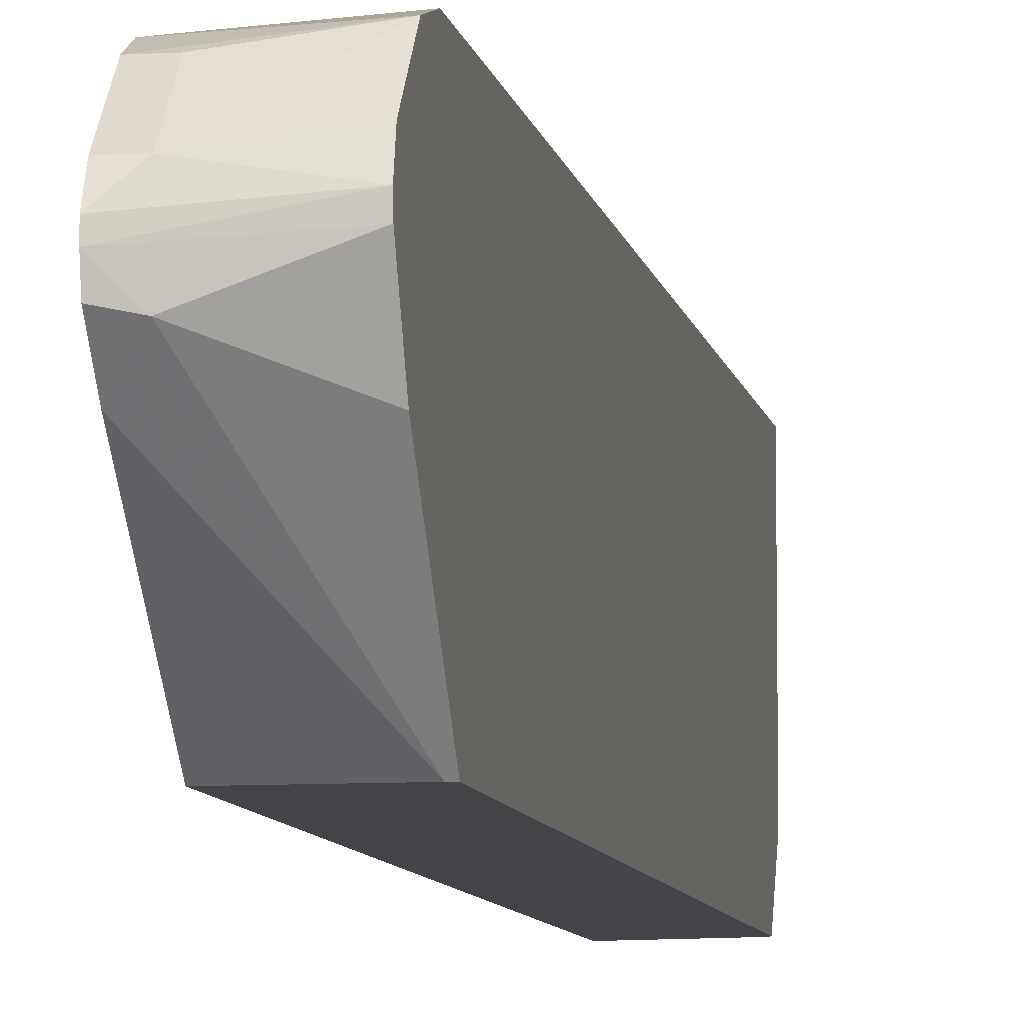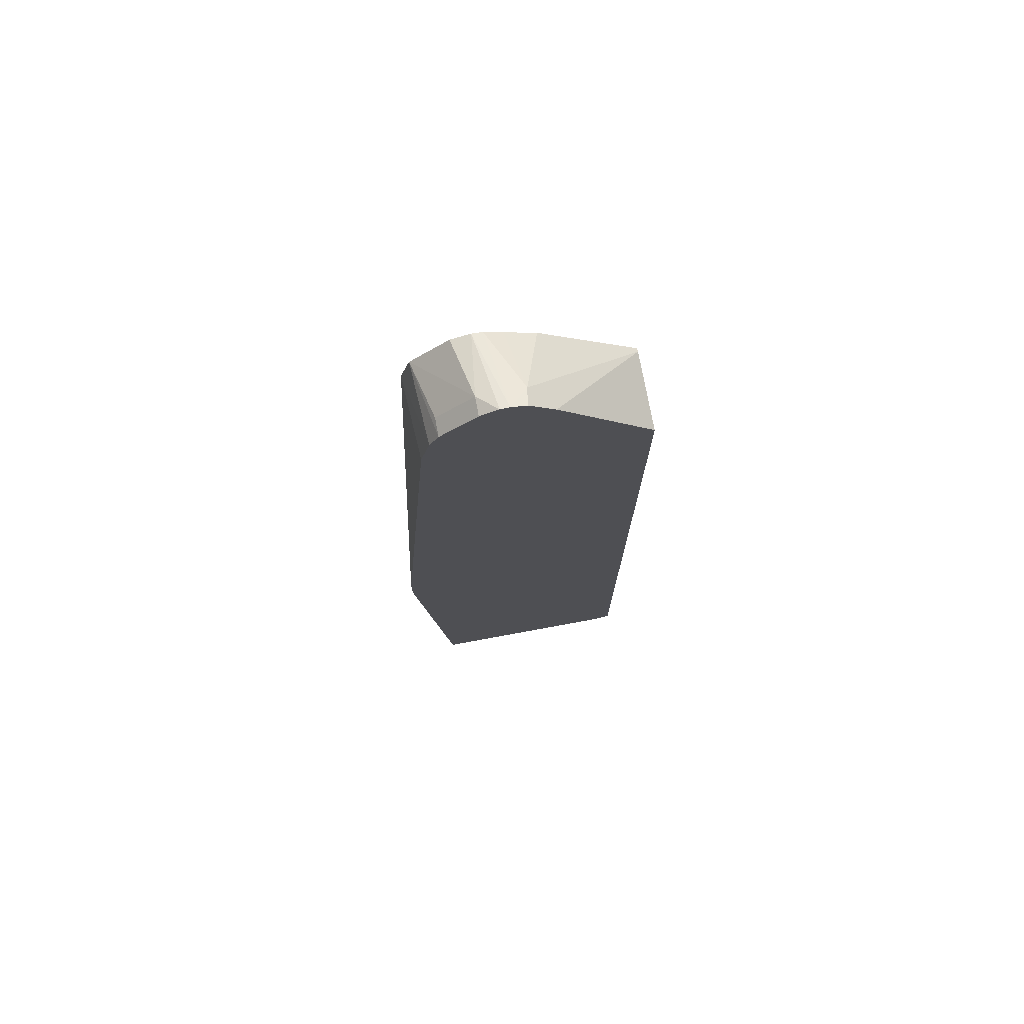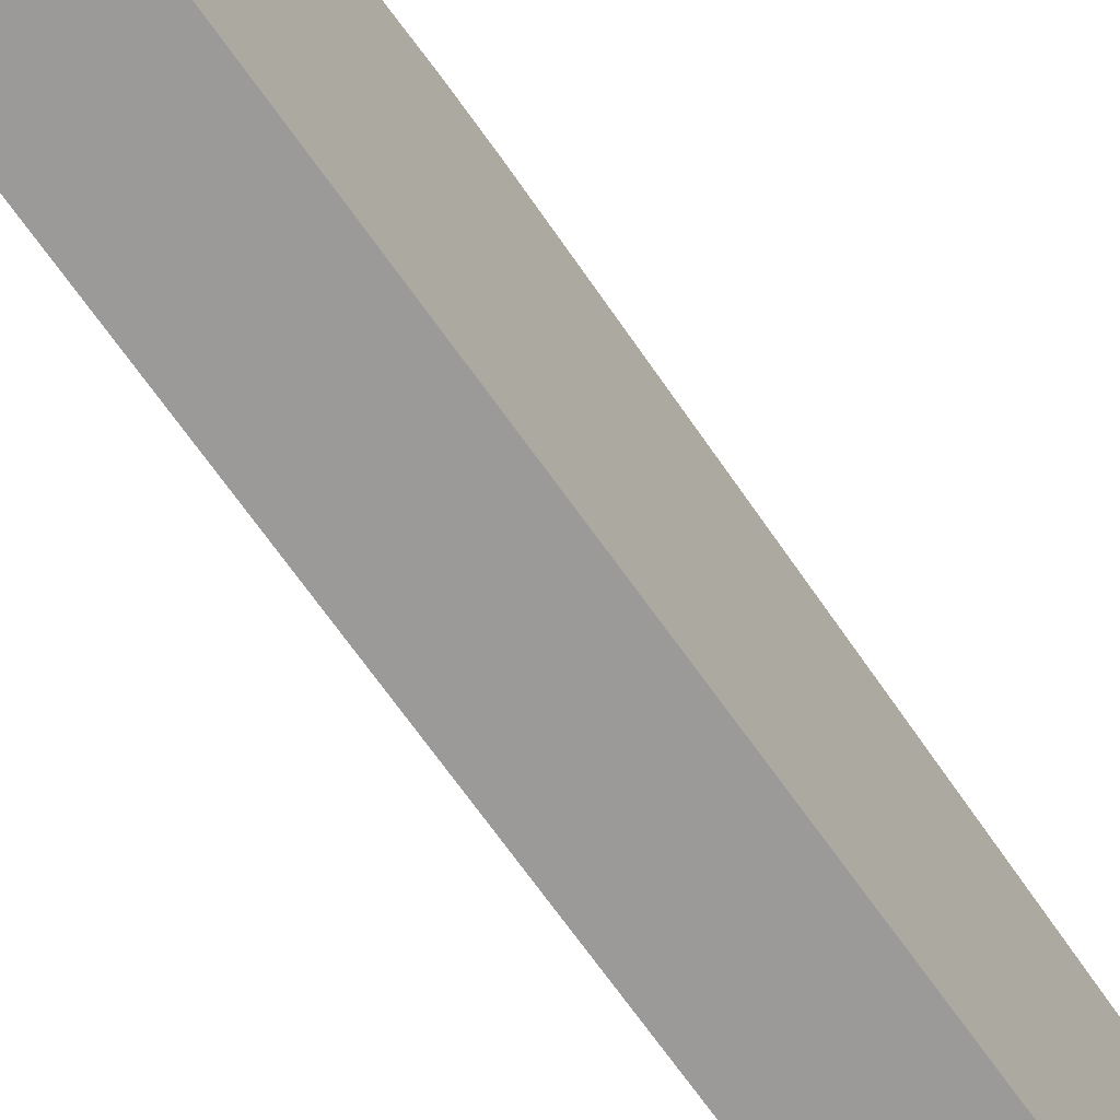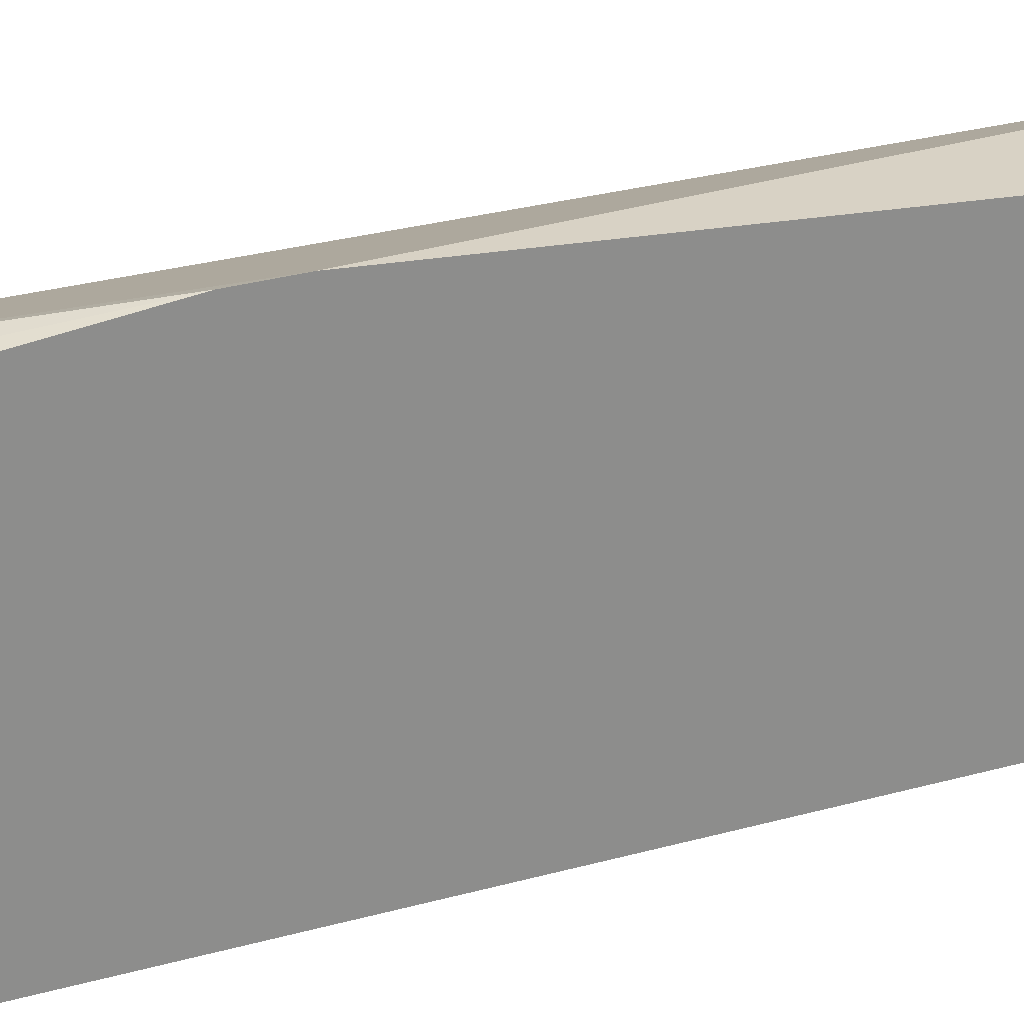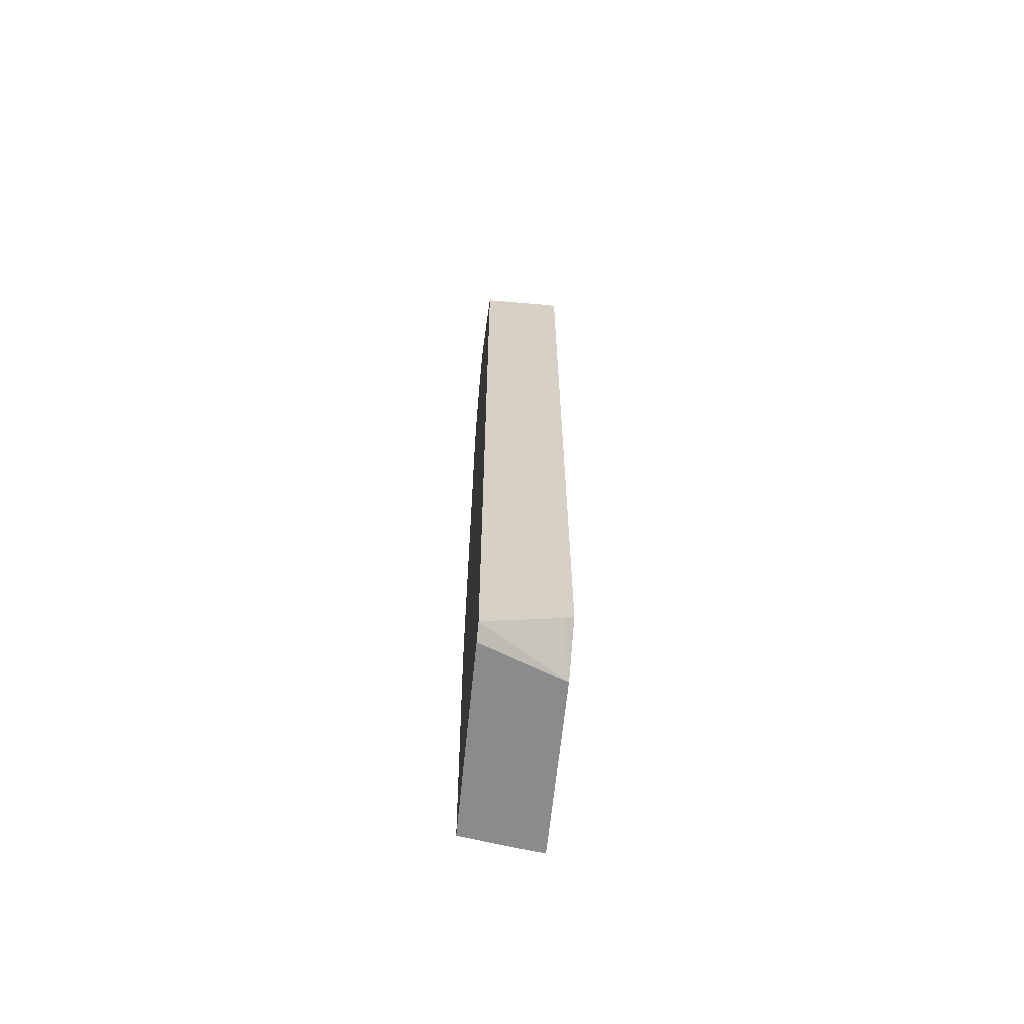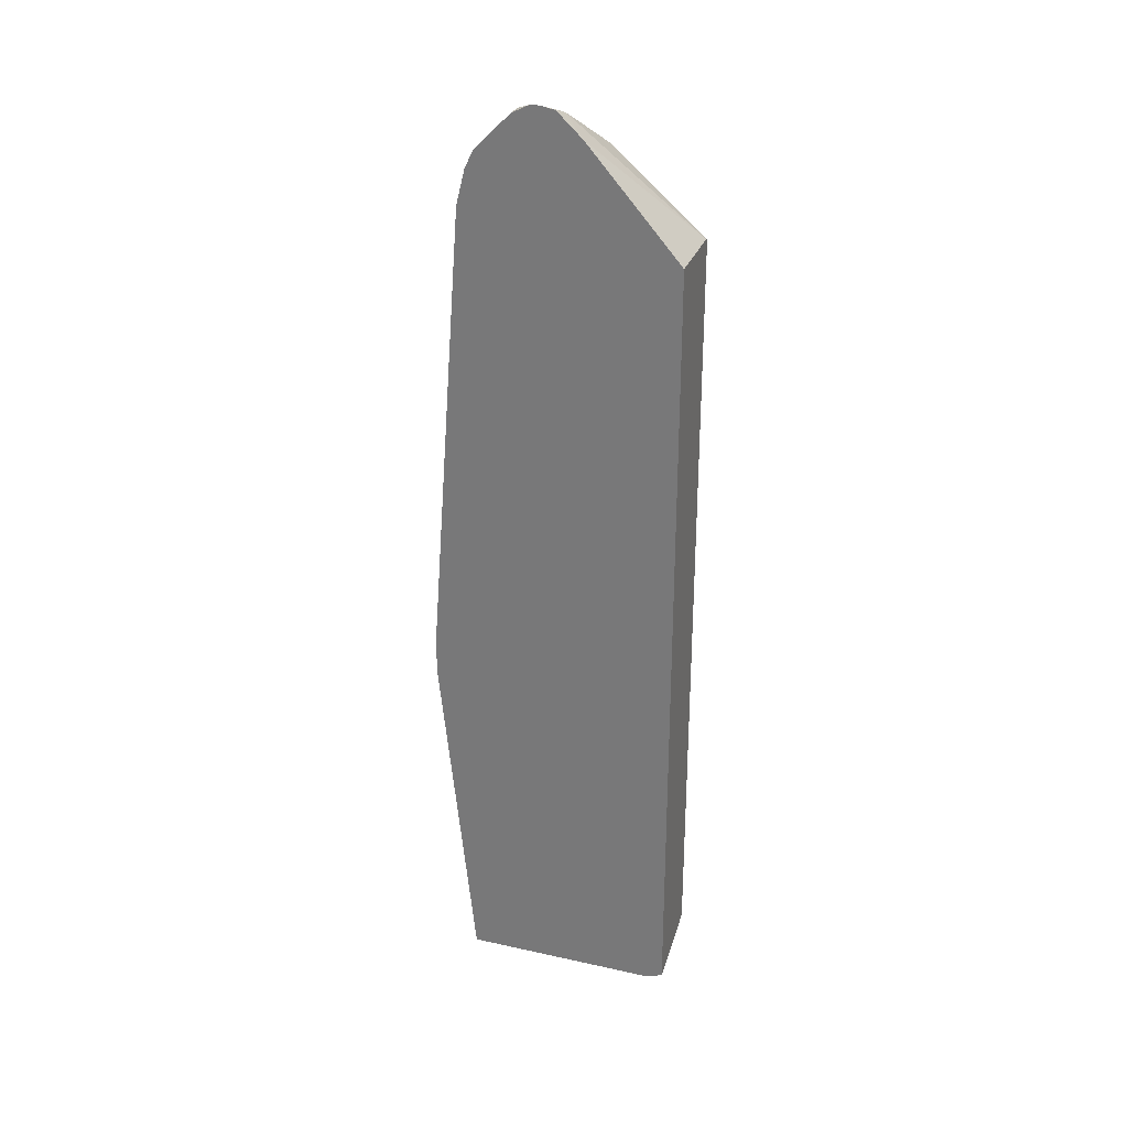
<metadata>
{"format":"obj","ext":"obj","renderer":"f3d","projection":"perspective","resolution":1024,"background":"white","views":[{"elev":-7.8,"azim":9.3,"up":"+Y"},{"elev":74.4,"azim":-100.5,"up":"+Z"},{"elev":-69.4,"azim":-144.7,"up":"+Y"},{"elev":25.9,"azim":-115.2,"up":"+Y"},{"elev":-63.8,"azim":-5.7,"up":"+Z"},{"elev":28.6,"azim":-71.7,"up":"+Z"}]}
</metadata>
<code>
v 0.07278 -0.3995 -0.2724
v 0.07272 -0.3892 -0.275
v 0.07272 -0.3829 -0.2789
v 0.1548 -0.351 -0.2789
v 0.1453 -0.3995 -0.2543
v 0.07272 -0.3995 -0.109
v 0.07272 -0.1817 -0.2789
v 0.1548 -0.1699 -0.2789
v 0.1548 -0.3995 -0.2495
v 0.07272 -0.3995 0.545
v 0.1121 -0.1755 -0.2789
v 0.07272 -0.1455 0.07279
v 0.07272 -0.1455 0.1091
v 0.1548 -0.1769 0.5813
v 0.1548 -0.3995 0.5459
v 0.1506 -0.3995 0.5476
v 0.07272 -0.3042 0.6539
v 0.07272 -0.1817 0.5813
v 0.07272 -0.1889 0.6103
v 0.07272 -0.1908 0.6177
v 0.1548 -0.1863 0.613
v 0.1548 -0.3028 0.6297
v 0.09083 -0.2816 0.6721
v 0.07272 -0.2785 0.6781
v 0.07272 -0.1998 0.6358
v 0.09083 -0.1998 0.6358
v 0.09083 -0.2362 0.6721
v 0.1548 -0.2243 0.6494
v 0.1548 -0.2964 0.6329
v 0.07272 -0.2634 0.6812
v 0.1548 -0.2722 0.645
v 0.1548 -0.2543 0.6539
v 0.07272 -0.2362 0.6721
v 0.07272 -0.2543 0.6812
v 0.1548 -0.2438 0.655
f 16 22 23
f 15 22 16
f 14 20 21
f 14 19 20
f 14 18 19
f 13 18 14
f 8 12 13
f 8 13 14
f 8 11 12
f 7 12 11
f 4 9 5
f 4 15 9
f 16 23 17
f 10 16 17
f 17 23 24
f 23 32 30
f 21 25 26
f 4 22 15
f 30 35 34
f 30 32 35
f 27 35 28
f 27 34 35
f 27 33 34
f 20 25 21
f 25 27 26
f 23 31 32
f 23 29 31
f 23 30 24
f 22 29 23
f 21 27 28
f 21 26 27
f 25 33 27
f 4 29 22
f 2 17 24
f 4 32 31
f 4 31 29
f 1 3 4
f 1 4 5
f 1 5 9
f 1 9 15
f 1 15 16
f 1 16 10
f 1 10 6
f 1 6 2
f 2 6 10
f 2 10 17
f 2 24 30
f 2 30 34
f 2 34 33
f 2 33 25
f 1 2 3
f 2 20 19
f 2 25 20
f 4 28 35
f 4 21 28
f 4 14 21
f 4 8 14
f 3 8 4
f 3 11 8
f 4 35 32
f 2 7 3
f 2 12 7
f 2 13 12
f 2 18 13
f 2 19 18
f 3 7 11

</code>
